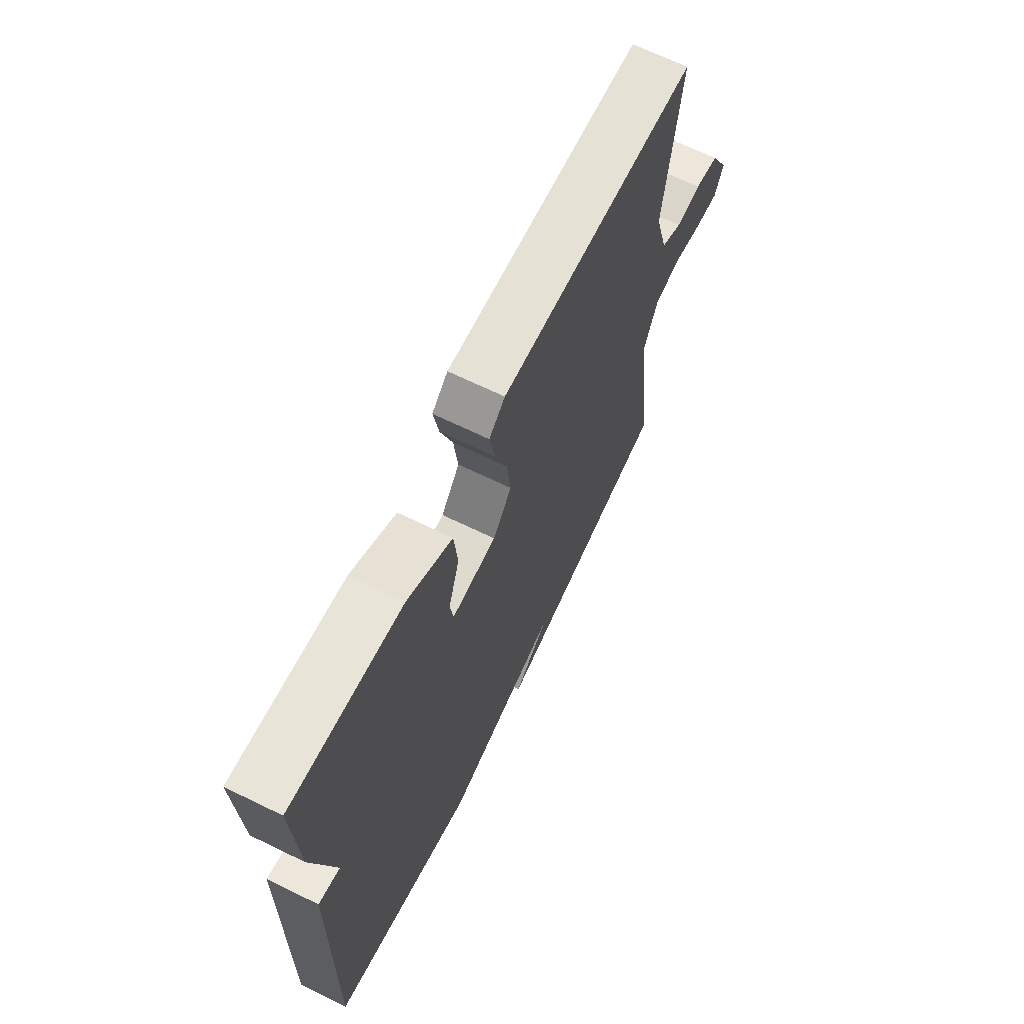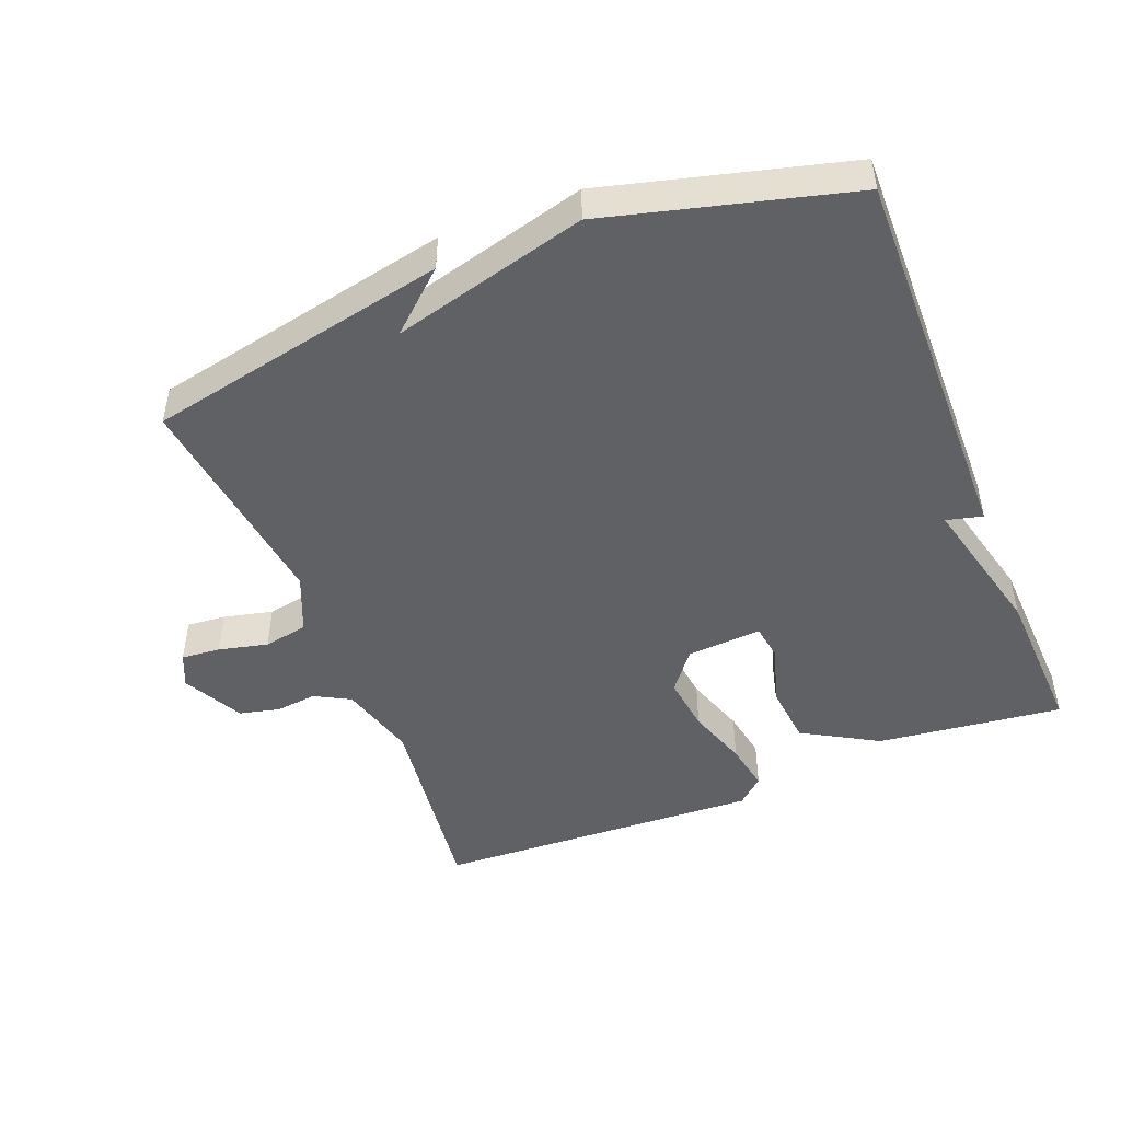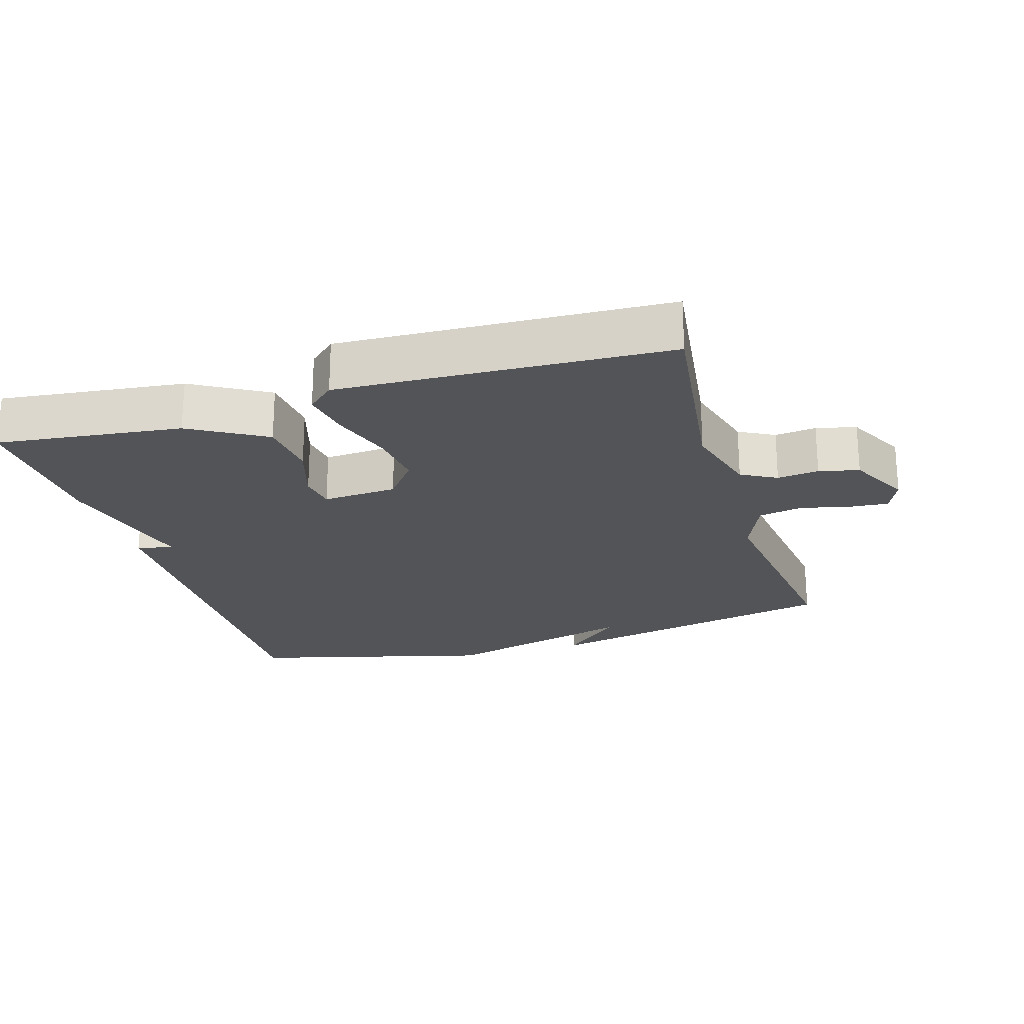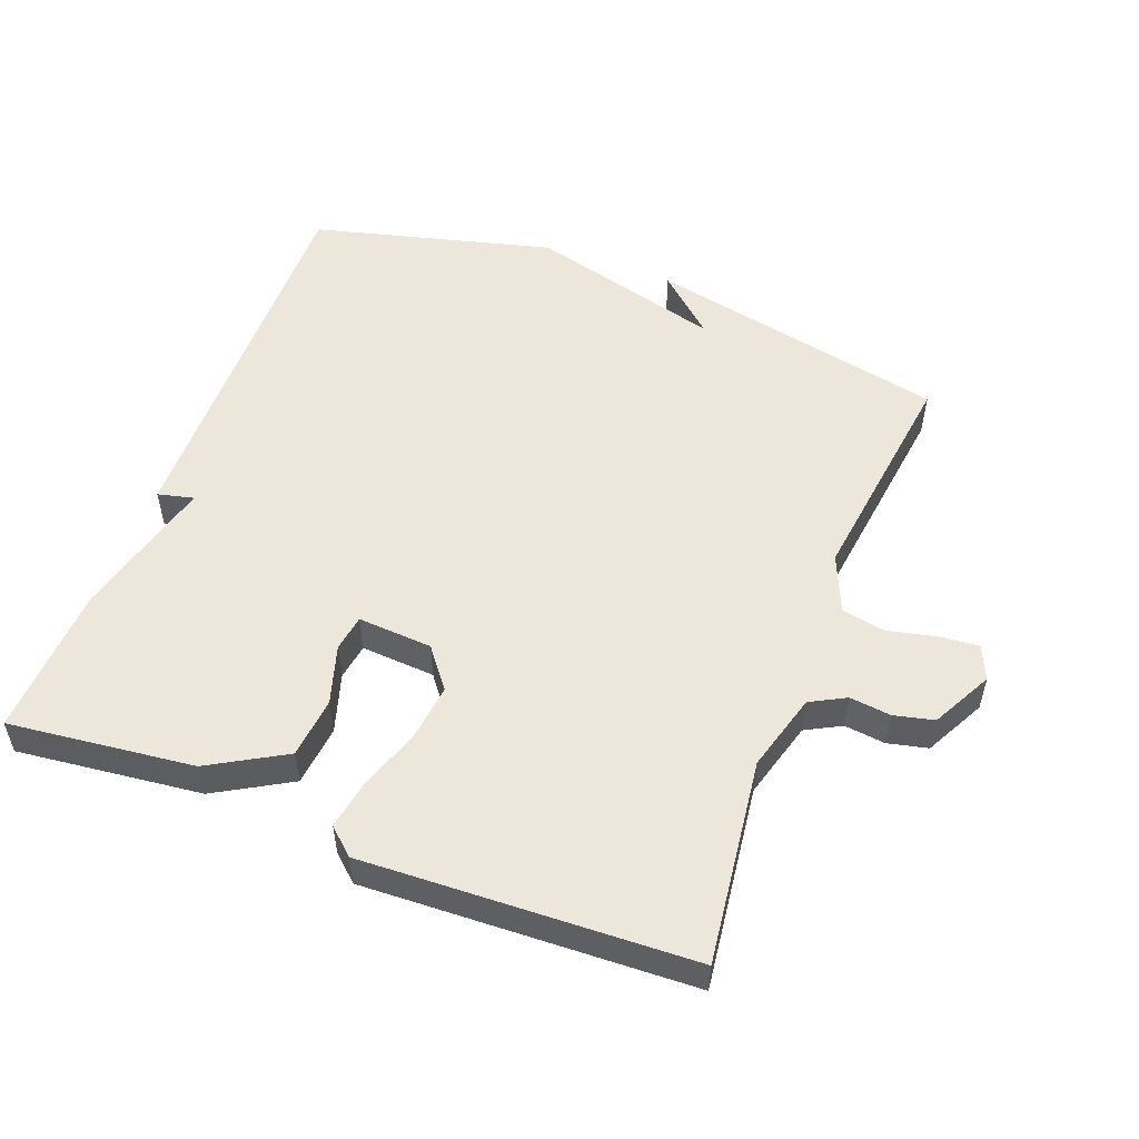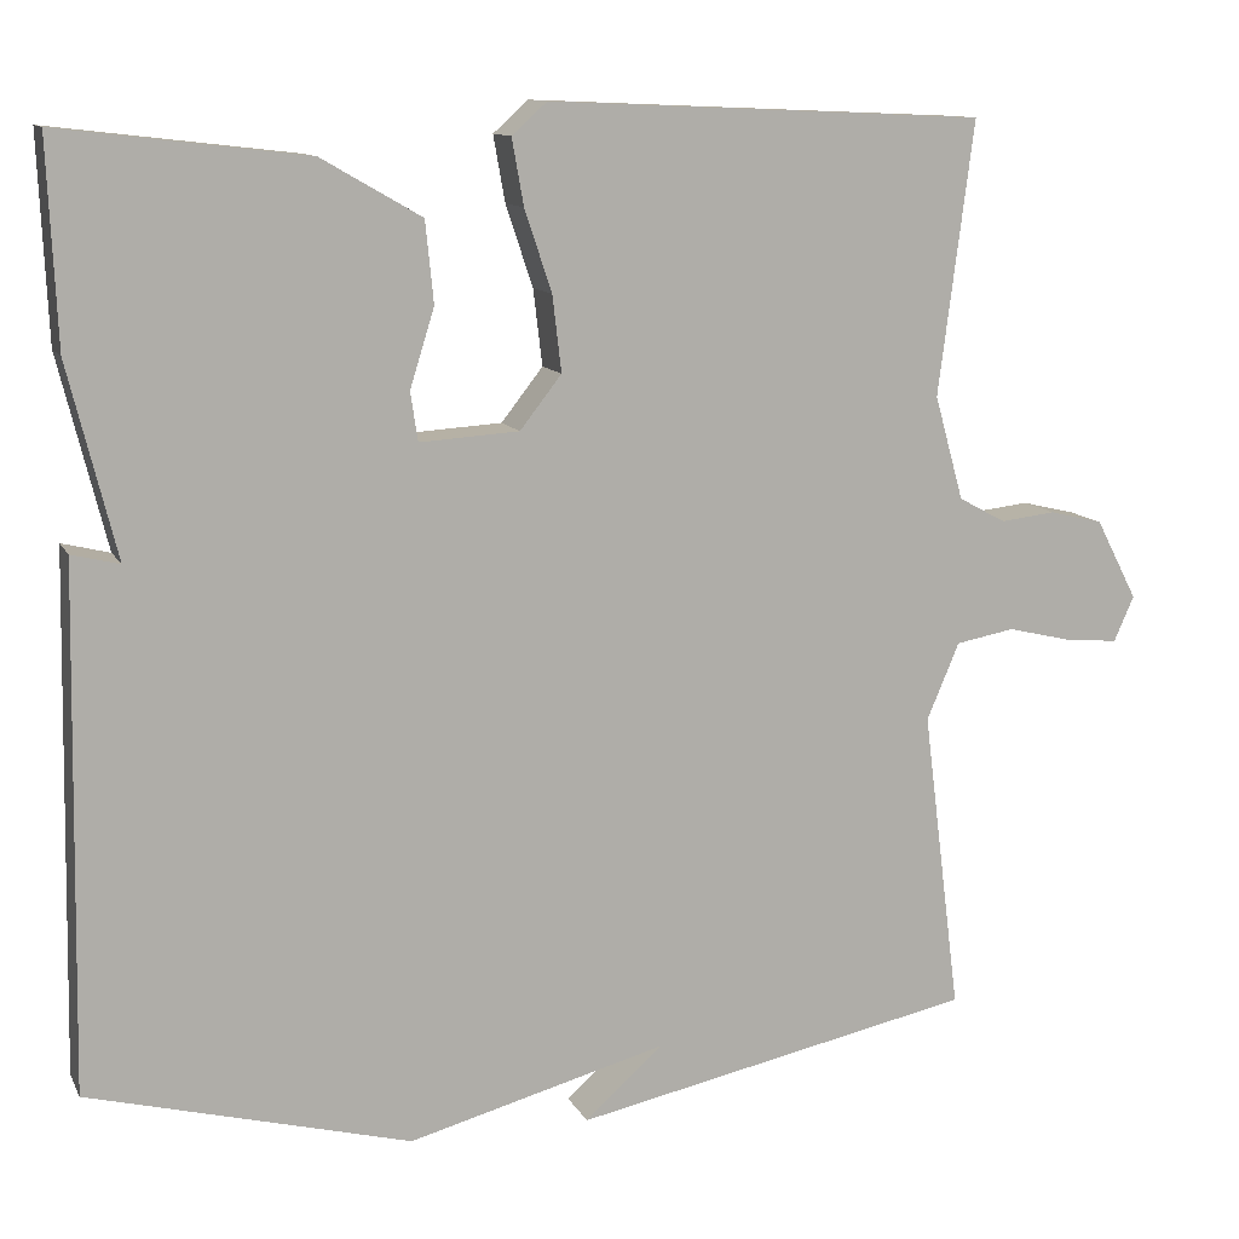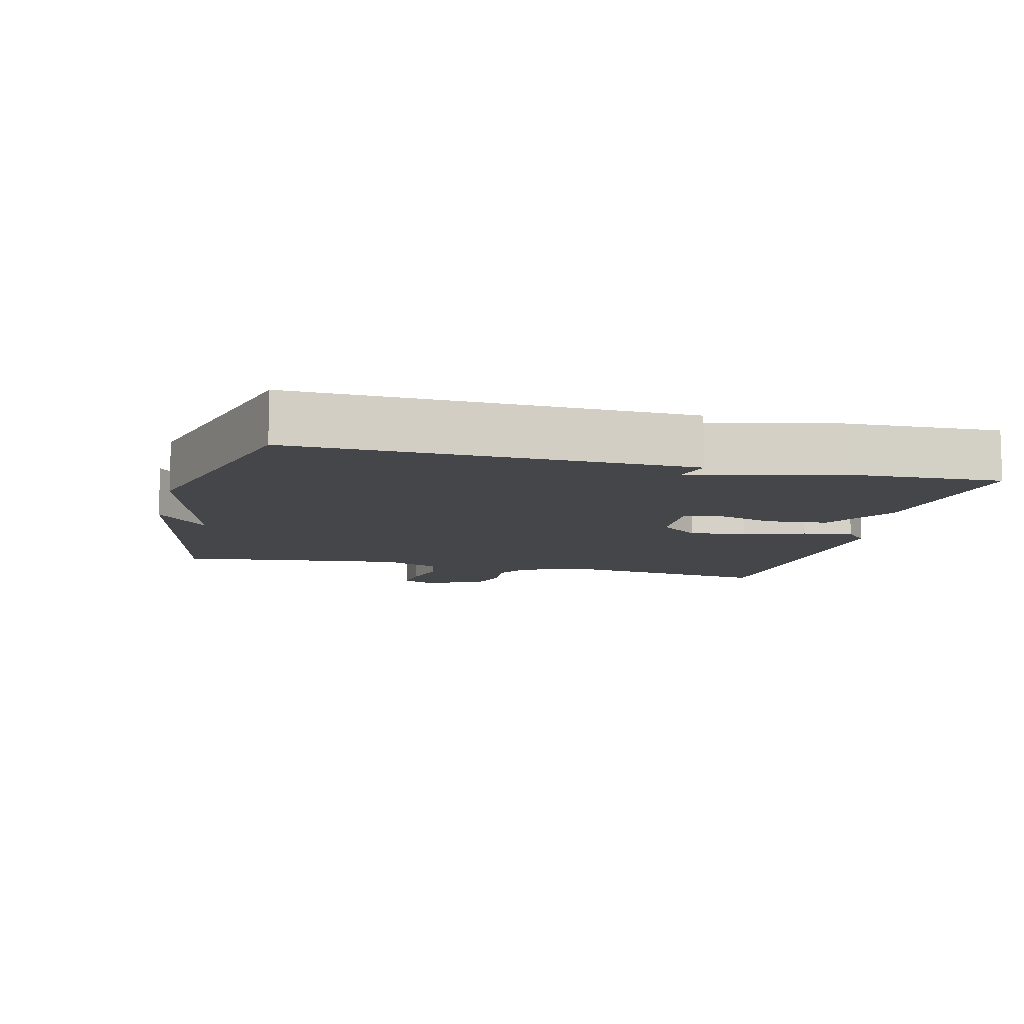
<metadata>
{"format":"obj","ext":"obj","renderer":"f3d","projection":"perspective","resolution":1024,"background":"white","views":[{"elev":67.4,"azim":-64.0,"up":"+Z"},{"elev":-47.6,"azim":-158.4,"up":"+Y"},{"elev":-22.8,"azim":16.8,"up":"+Y"},{"elev":53.1,"azim":21.0,"up":"+Y"},{"elev":11.4,"azim":-18.2,"up":"+Z"},{"elev":-9.7,"azim":-104.1,"up":"+Y"}]}
</metadata>
<code>
v 0.5 0.07 -0.5
v 0.056 0.07 -0.593
v 0.142 0.07 -0.516
v -0.144 0.07 -0.593
v -0.5 0.07 -0.5
v -0.49 0.07 0.075
v -0.437 0.07 0.062
v -0.49 0.07 0.275
v -0.5 0.07 0.5
v -0.227 0.07 0.468
v -0.116 0.07 0.404
v -0.107 0.07 0.314
v -0.134 0.07 0.227
v -0.126 0.07 0.173
v -0.016 0.07 0.18
v 0.03 0.07 0.239
v 0.02 0.07 0.323
v -0.01 0.07 0.413
v -0.023 0.07 0.486
v 0.016 0.07 0.521
v 0.5 0.07 0.5
v 0.461 0.07 0.198
v 0.493 0.07 0.083
v 0.545 0.07 0.055
v 0.606 0.07 0.062
v 0.665 0.07 0.048
v 0.711 0.07 -0.041
v 0.689 0.07 -0.091
v 0.631 0.07 -0.086
v 0.559 0.07 -0.069
v 0.494 0.07 -0.081
v 0.458 0.07 -0.166
v 0.5 0 -0.5
v 0.056 0 -0.593
v 0.142 0 -0.516
v -0.144 0 -0.593
v -0.5 0 -0.5
v -0.49 0 0.075
v -0.437 0 0.062
v -0.49 0 0.275
v -0.5 0 0.5
v -0.227 0 0.468
v -0.116 0 0.404
v -0.107 0 0.314
v -0.134 0 0.227
v -0.126 0 0.173
v -0.016 0 0.18
v 0.03 0 0.239
v 0.02 0 0.323
v -0.01 0 0.413
v -0.023 0 0.486
v 0.016 0 0.521
v 0.5 0 0.5
v 0.461 0 0.198
v 0.493 0 0.083
v 0.545 0 0.055
v 0.606 0 0.062
v 0.665 0 0.048
v 0.711 0 -0.041
v 0.689 0 -0.091
v 0.631 0 -0.086
v 0.559 0 -0.069
v 0.494 0 -0.081
v 0.458 0 -0.166
f 28 29 30
f 27 28 30
f 26 27 30
f 25 26 30
f 24 25 30
f 23 24 30 31
f 22 23 31 32
f 20 21 22
f 19 20 22
f 18 19 22
f 17 18 22
f 16 17 22 32
f 11 12 13
f 10 11 13
f 9 10 13
f 8 9 13
f 7 8 13
f 7 13 14
f 5 6 7
f 4 5 7
f 3 4 7
f 3 7 14 15
f 1 2 3
f 15 16 32
f 3 15 32
f 1 3 32
f 62 61 60
f 62 60 59
f 62 59 58
f 62 58 57
f 62 57 56
f 63 62 56 55
f 64 63 55 54
f 54 53 52
f 54 52 51
f 54 51 50
f 54 50 49
f 64 54 49 48
f 45 44 43
f 45 43 42
f 45 42 41
f 45 41 40
f 45 40 39
f 46 45 39
f 39 38 37
f 39 37 36
f 39 36 35
f 47 46 39 35
f 35 34 33
f 64 48 47
f 64 47 35
f 64 35 33
f 1 33 34 2
f 2 34 35 3
f 3 35 36 4
f 4 36 37 5
f 5 37 38 6
f 6 38 39 7
f 7 39 40 8
f 8 40 41 9
f 9 41 42 10
f 10 42 43 11
f 11 43 44 12
f 12 44 45 13
f 13 45 46 14
f 14 46 47 15
f 15 47 48 16
f 16 48 49 17
f 17 49 50 18
f 18 50 51 19
f 19 51 52 20
f 20 52 53 21
f 21 53 54 22
f 22 54 55 23
f 23 55 56 24
f 24 56 57 25
f 25 57 58 26
f 26 58 59 27
f 27 59 60 28
f 28 60 61 29
f 29 61 62 30
f 30 62 63 31
f 31 63 64 32
f 32 64 33 1

</code>
